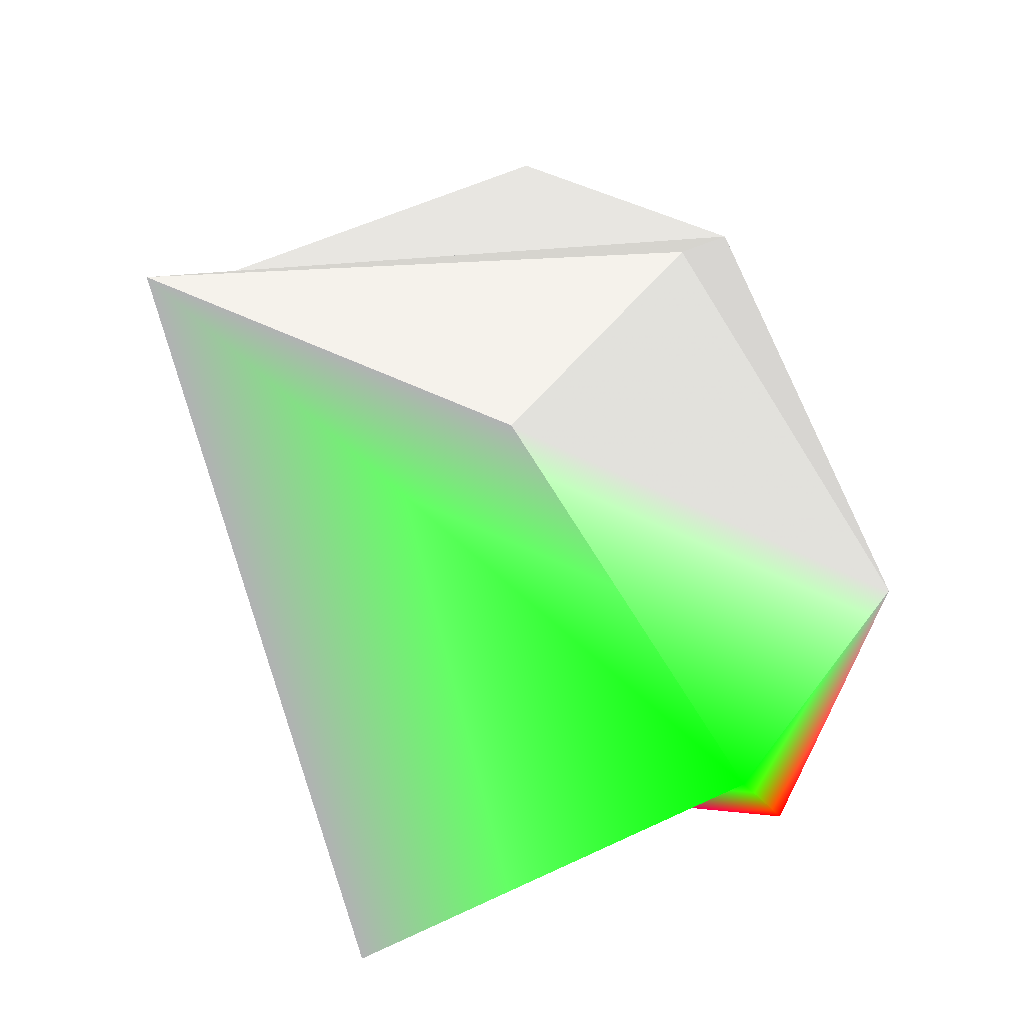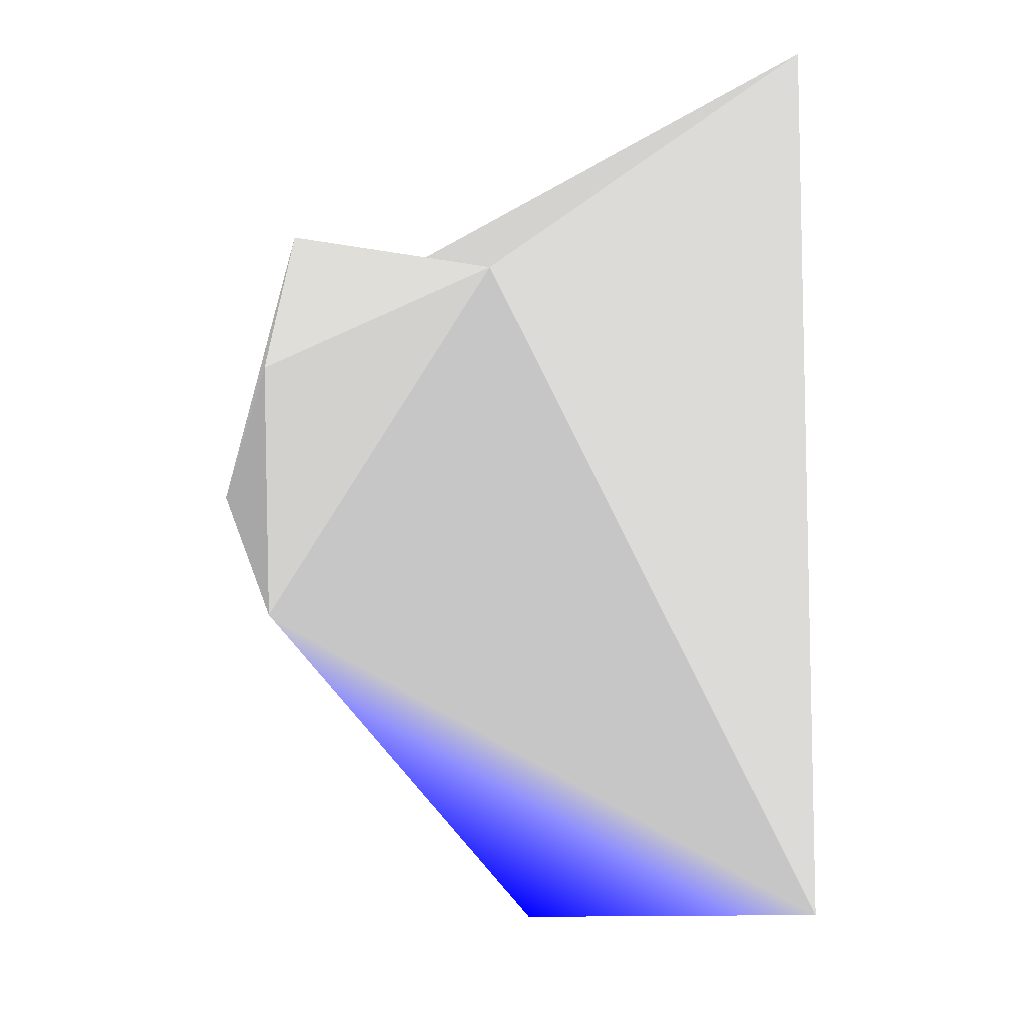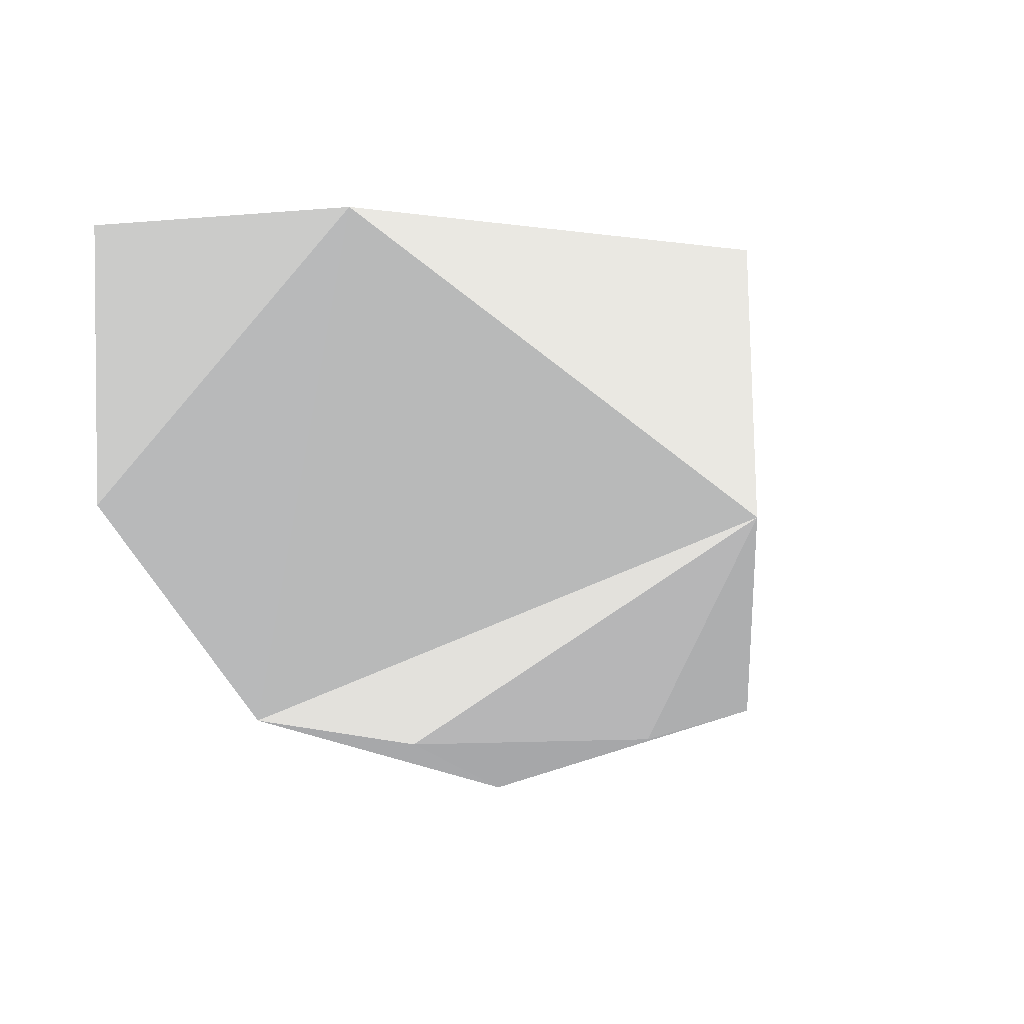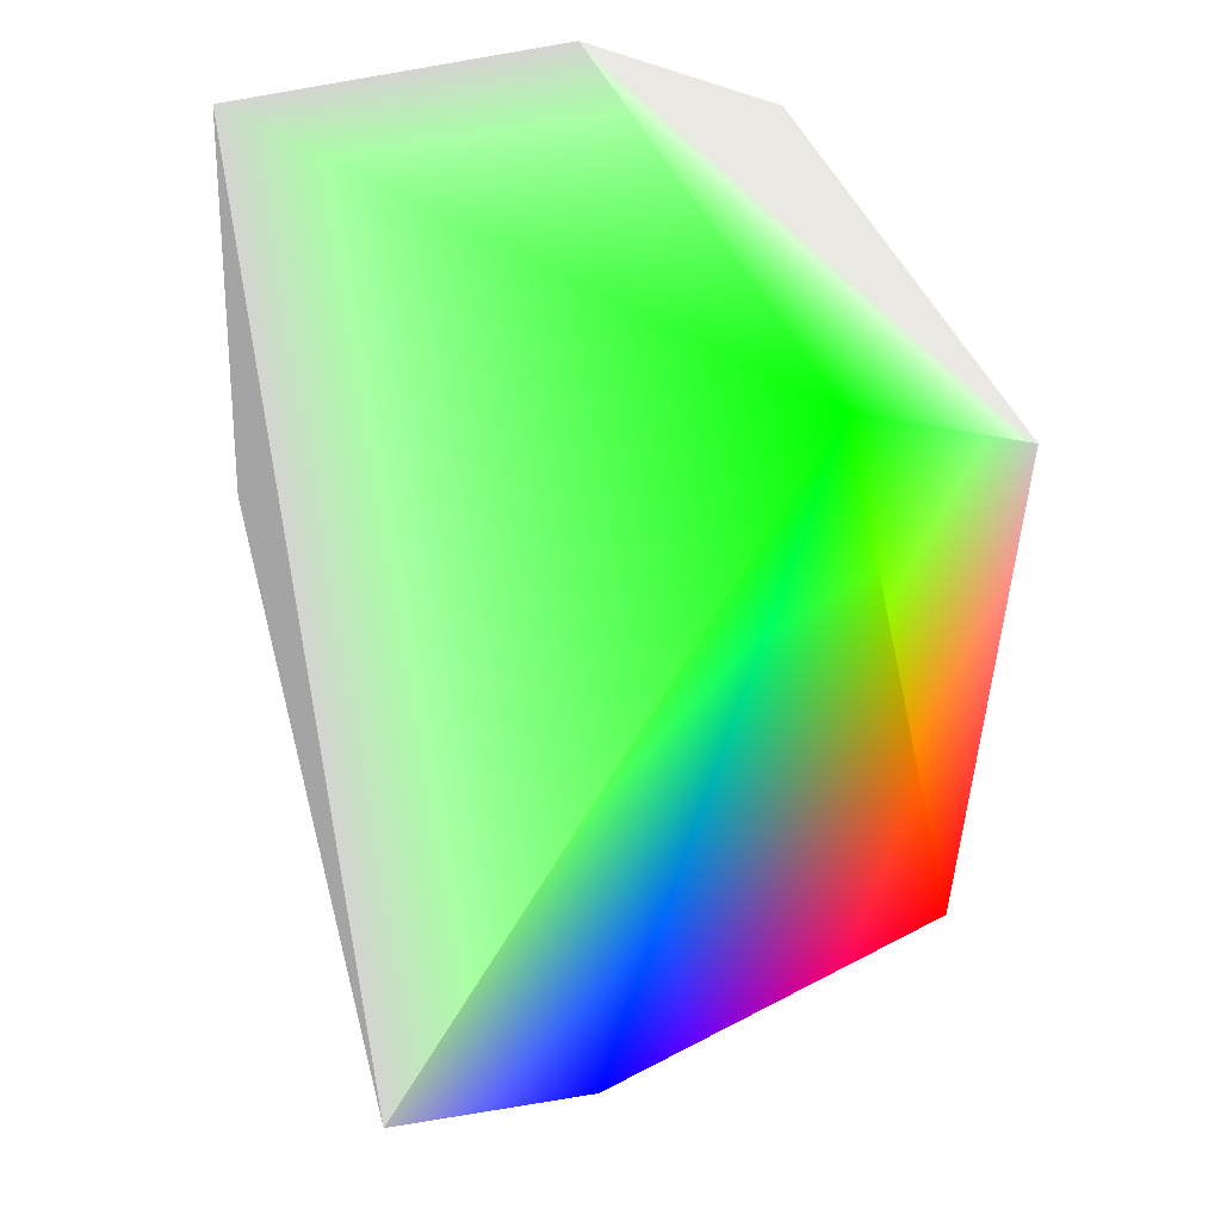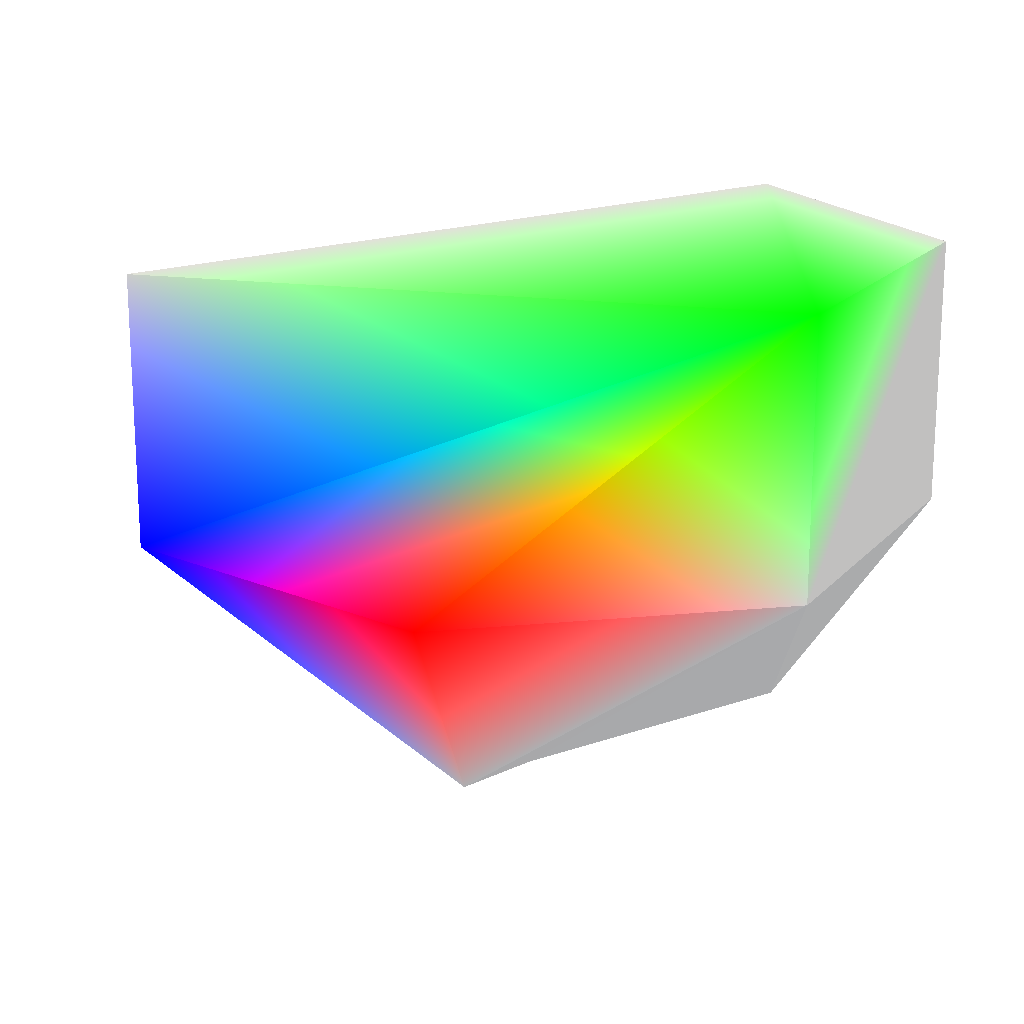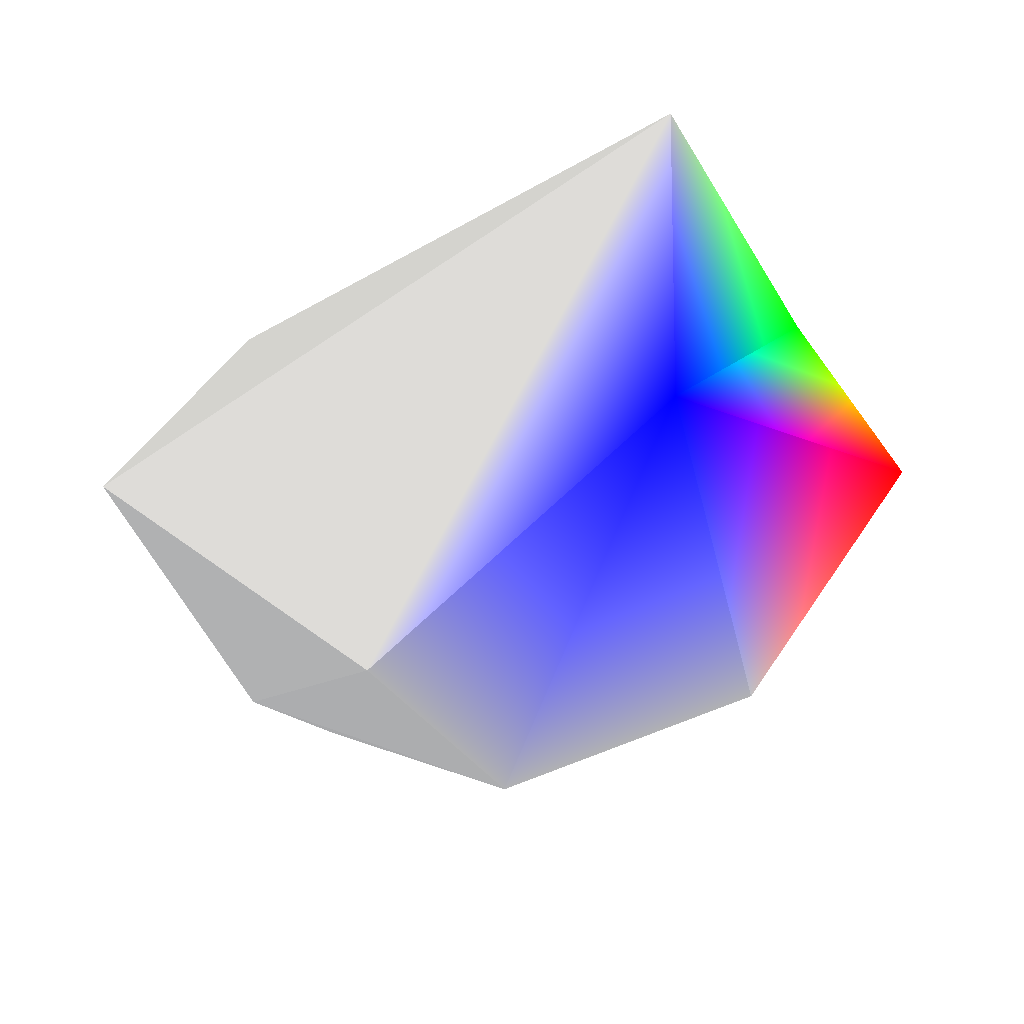
<metadata>
{"format":"obj","ext":"obj","renderer":"f3d","projection":"perspective","resolution":1024,"background":"white","views":[{"elev":42.0,"azim":-147.7,"up":"+Z"},{"elev":-13.6,"azim":94.9,"up":"+Z"},{"elev":3.3,"azim":43.3,"up":"+Y"},{"elev":-2.5,"azim":-143.9,"up":"+Z"},{"elev":17.9,"azim":-113.9,"up":"+Y"},{"elev":-13.8,"azim":158.4,"up":"+Y"}]}
</metadata>
<code>
v 0 -1 0 0.5 0.5 0.5
v 0.4595 -0.809 -0.3665 0.5 0.5 0.5
v 0.573 -0.809 0.1308 0.5 0.5 0.5
f 1 2 3
v 0.9272 -0.309 0.2116 0.5 0.5 0.5
v 0.255 -0.809 0.5296 0.5 0.5 0.5
f 4 5 3
f 1 3 5
v -0.255 -0.809 0.5296 0.5 0.5 0.5
f 1 5 6
v -0.4126 0.309 0.8569 0.5 0.5 0.5
v -0.9272 -0.309 0.2116 0.5 0.5 0.5
v -0.4126 -0.309 0.8569 0.5 0.5 0.5
f 7 8 9
v -0.9272 0.309 0.2116 0 1 0
v -0.7436 -0.309 -0.593 1 0 0
f 10 11 8
v 0.4126 0.309 0.8569 0.5 0.5 0.5
f 12 7 9
f 7 10 8
v -0.4595 -0.809 -0.3665 0.5 0.5 0.5
f 8 11 13
v 0 -0.309 -0.9511 0 0 1
f 13 11 14
f 4 12 6
f 4 6 5
f 12 9 6
v 0 0.309 -0.9511 0.5 0.5 0.5
f 15 14 10
f 14 11 10
f 6 9 8
f 6 8 1
f 8 13 1
f 1 13 14
f 1 14 2
f 4 3 2
f 4 2 15
f 2 14 15
f 4 15 12
f 12 10 7
f 10 12 15

</code>
